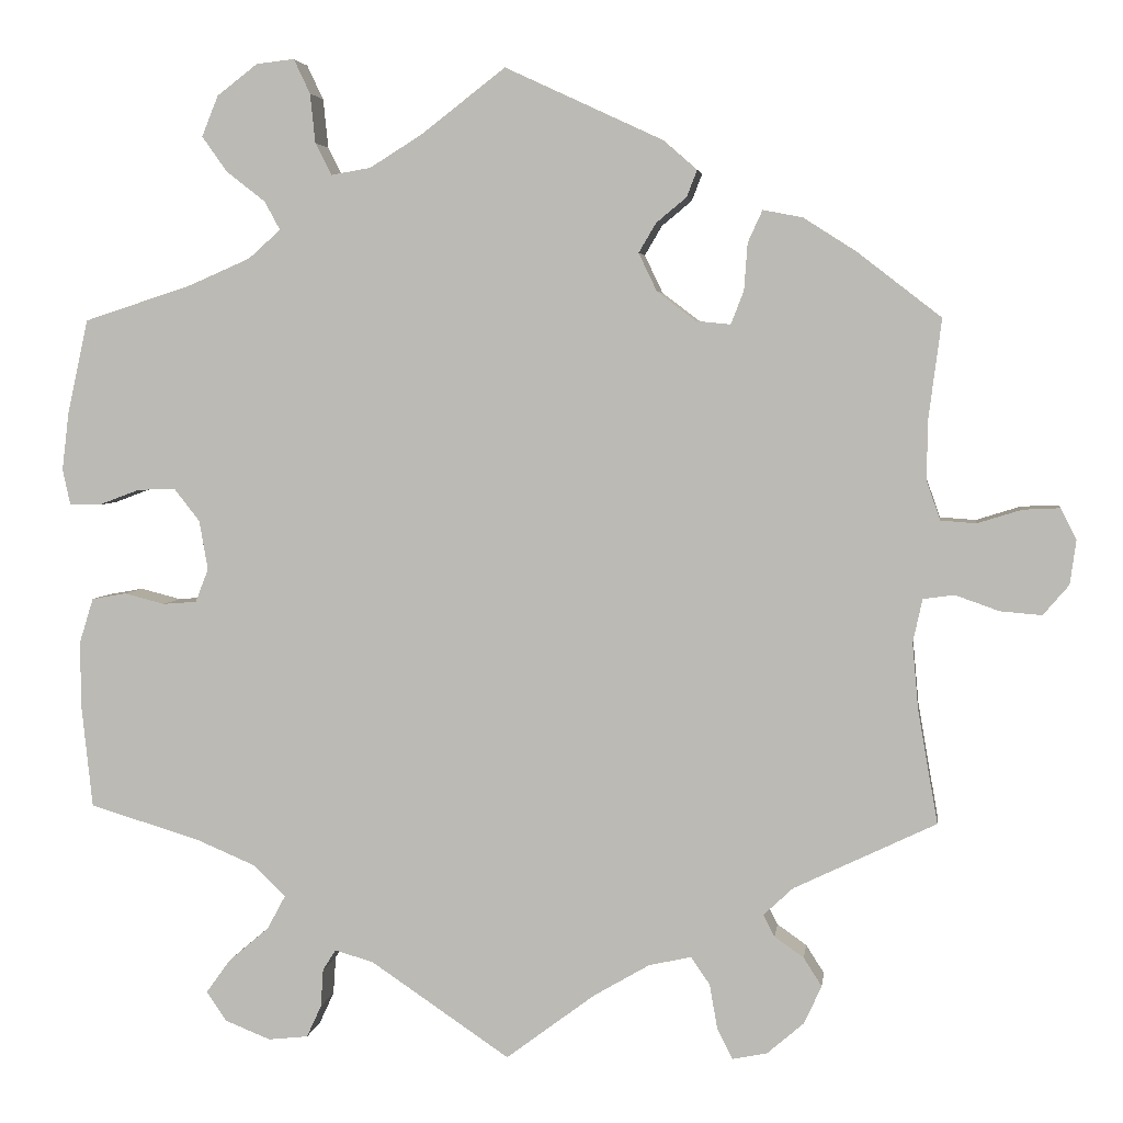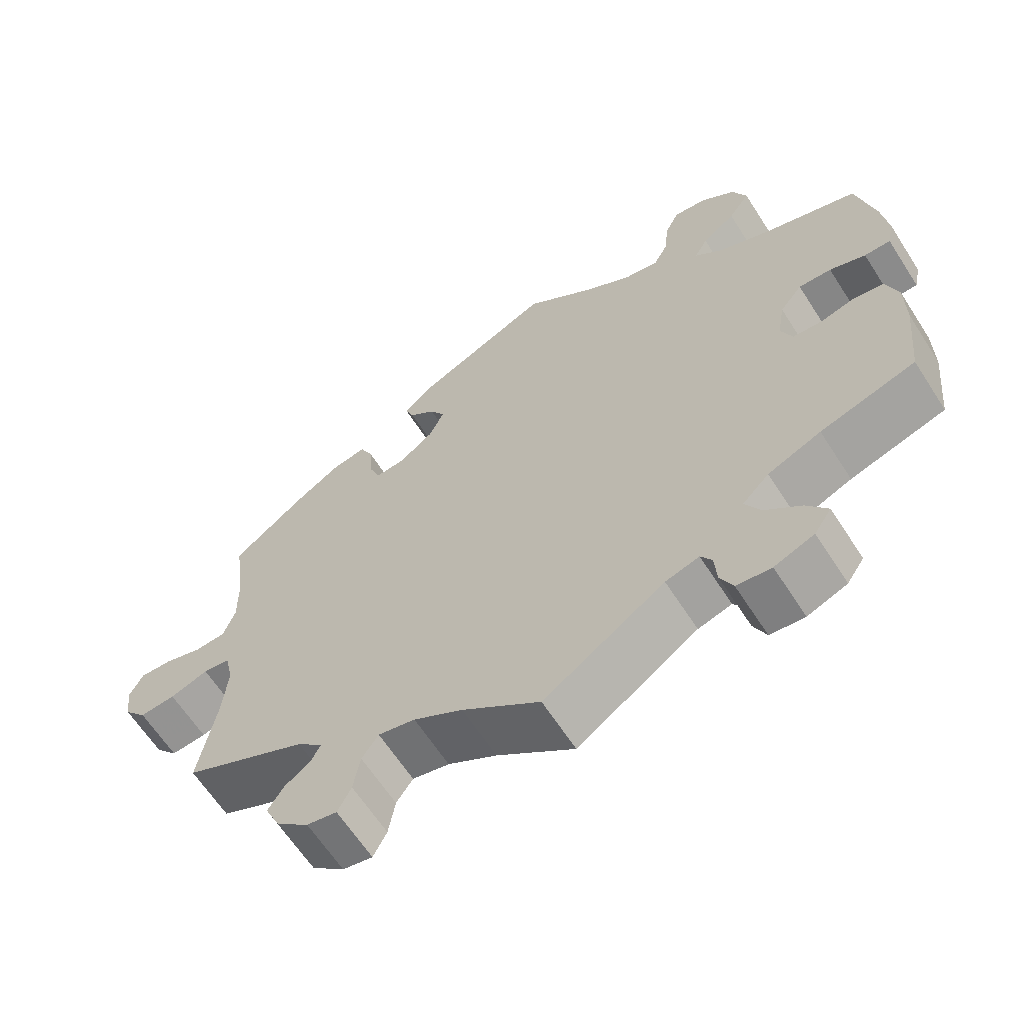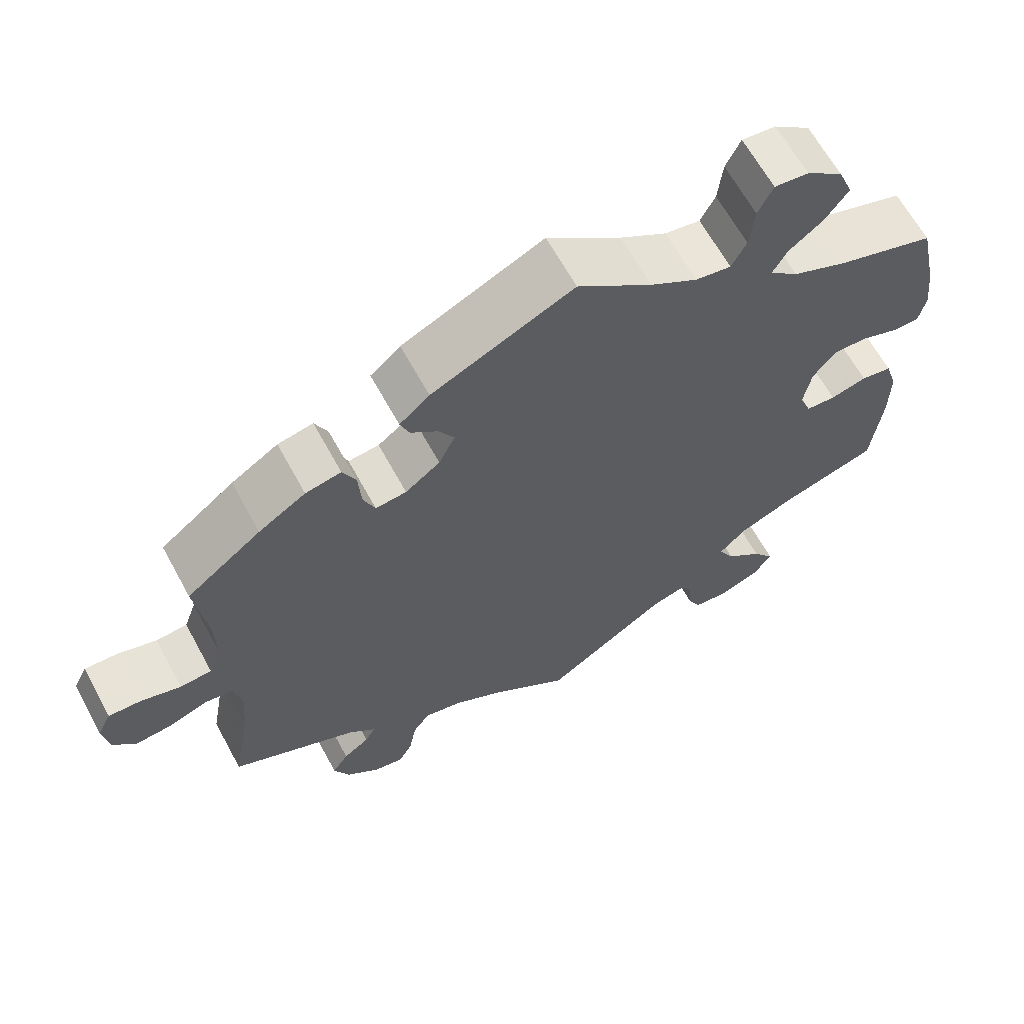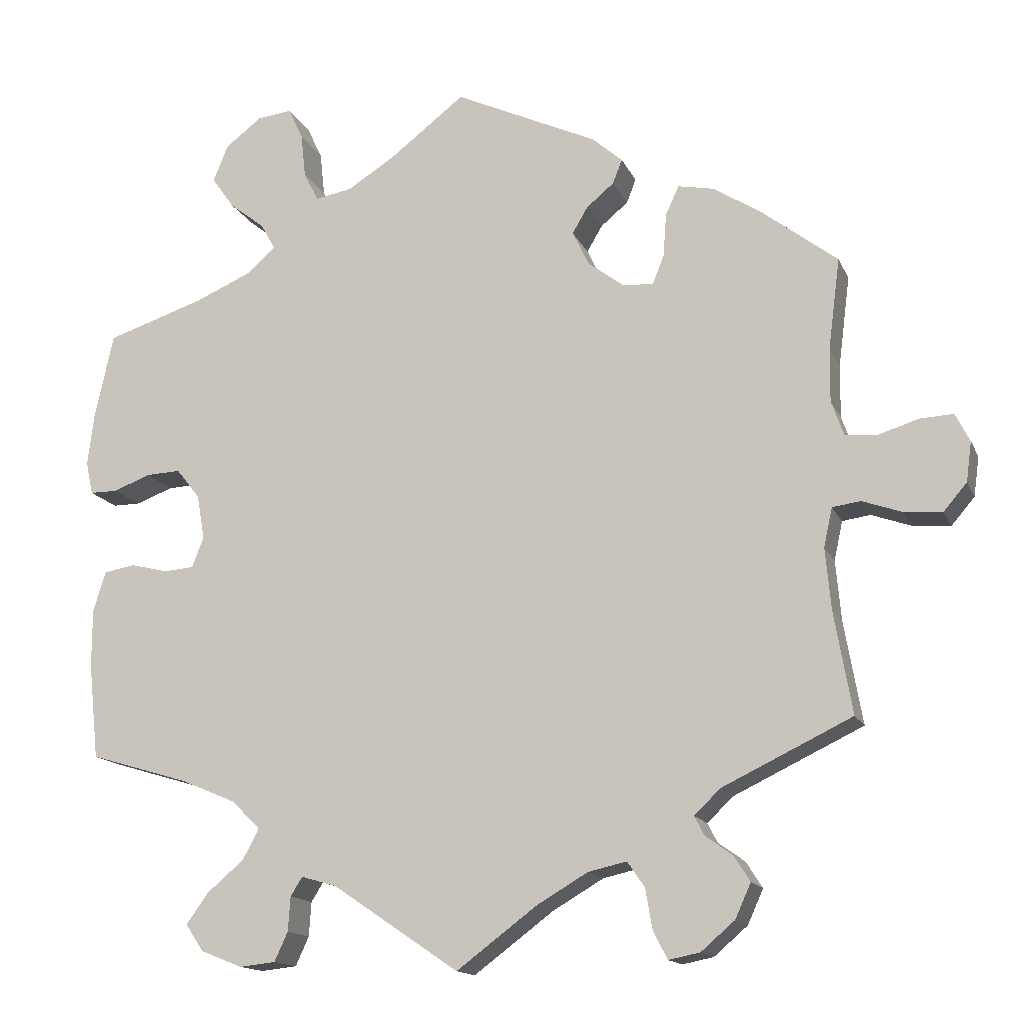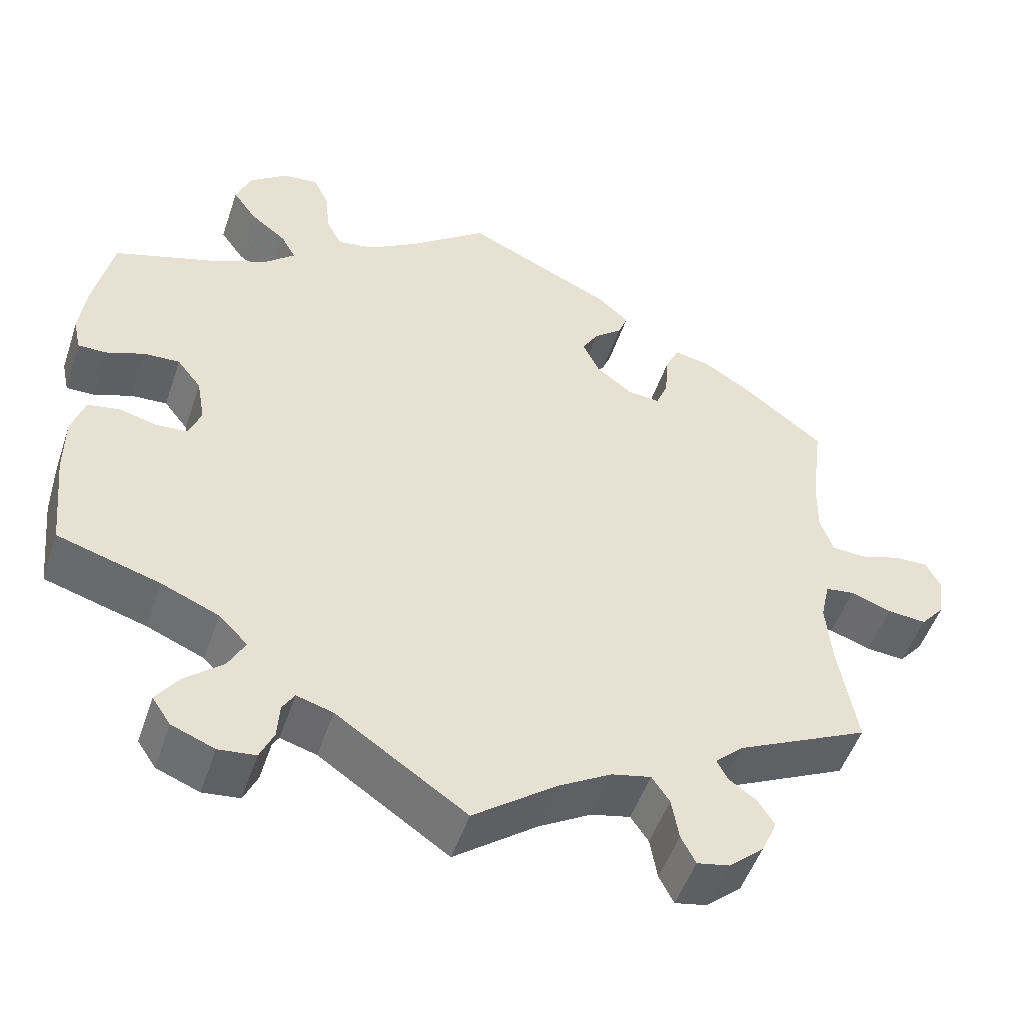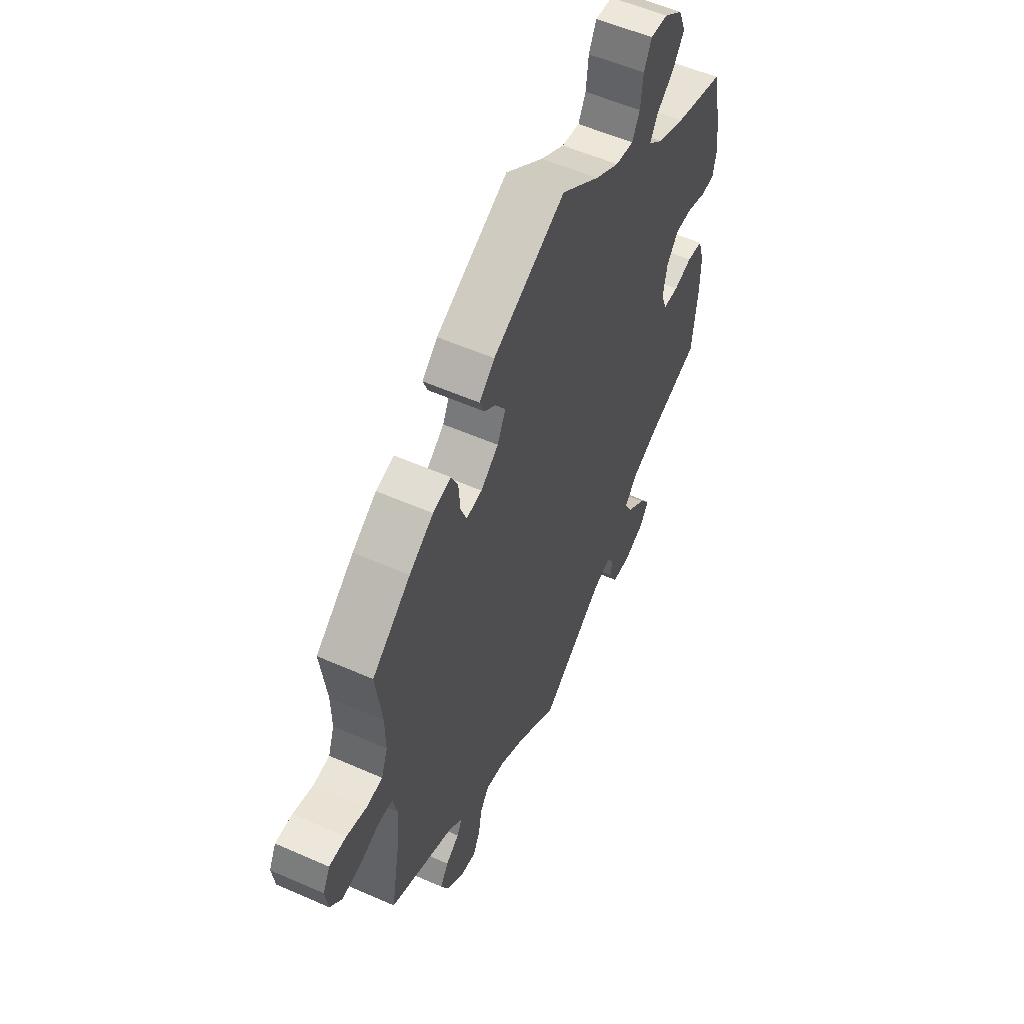
<metadata>
{"format":"obj","ext":"obj","renderer":"f3d","projection":"perspective","resolution":1024,"background":"white","views":[{"elev":4.1,"azim":7.6,"up":"+Z"},{"elev":-63.8,"azim":-147.2,"up":"+Z"},{"elev":64.6,"azim":151.4,"up":"+Z"},{"elev":-14.8,"azim":17.6,"up":"+Z"},{"elev":-50.4,"azim":-18.4,"up":"+Z"},{"elev":55.9,"azim":114.8,"up":"+Z"}]}
</metadata>
<code>
v 0.336 0.07 -0.368
v 0.302 0.07 -0.4
v 0.315 0.07 -0.425
v 0.349 0.07 -0.449
v 0.37 0.07 -0.482
v 0.35 0.07 -0.526
v 0.307 0.07 -0.563
v 0.267 0.07 -0.571
v 0.249 0.07 -0.536
v 0.24 0.07 -0.484
v 0.218 0.07 -0.452
v 0.169 0.07 -0.463
v 0.104 0.07 -0.501
v 0.001 0.07 -0.578
v -0.16 0.07 -0.469
v -0.205 0.07 -0.456
v -0.22 0.07 -0.48
v -0.223 0.07 -0.524
v -0.24 0.07 -0.561
v -0.286 0.07 -0.566
v -0.339 0.07 -0.545
v -0.362 0.07 -0.511
v -0.334 0.07 -0.472
v -0.287 0.07 -0.432
v -0.266 0.07 -0.393
v -0.302 0.07 -0.357
v -0.373 0.07 -0.327
v -0.5 0.07 -0.289
v -0.513 0.07 -0.166
v -0.513 0.07 -0.092
v -0.497 0.07 -0.041
v -0.457 0.07 -0.034
v -0.41 0.07 -0.046
v -0.371 0.07 -0.043
v -0.356 0.07 -0.004
v -0.366 0.07 0.053
v -0.396 0.07 0.091
v -0.44 0.07 0.089
v -0.488 0.07 0.071
v -0.523 0.07 0.071
v -0.532 0.07 0.113
v -0.524 0.07 0.179
v -0.5 0.07 0.289
v -0.374 0.07 0.33
v -0.303 0.07 0.361
v -0.266 0.07 0.394
v -0.284 0.07 0.427
v -0.329 0.07 0.462
v -0.358 0.07 0.503
v -0.339 0.07 0.55
v -0.292 0.07 0.586
v -0.248 0.07 0.591
v -0.229 0.07 0.551
v -0.223 0.07 0.494
v -0.204 0.07 0.457
v -0.158 0.07 0.465
v -0.097 0.07 0.503
v 0 0.07 0.578
v 0.183 0.07 0.493
v 0.222 0.07 0.459
v 0.21 0.07 0.428
v 0.175 0.07 0.399
v 0.155 0.07 0.365
v 0.176 0.07 0.321
v 0.221 0.07 0.287
v 0.261 0.07 0.283
v 0.276 0.07 0.321
v 0.28 0.07 0.376
v 0.297 0.07 0.413
v 0.343 0.07 0.404
v 0.404 0.07 0.365
v 0.501 0.07 0.29
v 0.486 0.07 0.174
v 0.485 0.07 0.105
v 0.501 0.07 0.06
v 0.542 0.07 0.057
v 0.593 0.07 0.073
v 0.636 0.07 0.075
v 0.654 0.07 0.039
v 0.647 0.07 -0.012
v 0.617 0.07 -0.047
v 0.569 0.07 -0.043
v 0.518 0.07 -0.025
v 0.482 0.07 -0.03
v 0.471 0.07 -0.08
v 0.478 0.07 -0.158
v 0.501 0.07 -0.289
v 0.336 0 -0.368
v 0.302 0 -0.4
v 0.315 0 -0.425
v 0.349 0 -0.449
v 0.37 0 -0.482
v 0.35 0 -0.526
v 0.307 0 -0.563
v 0.267 0 -0.571
v 0.249 0 -0.536
v 0.24 0 -0.484
v 0.218 0 -0.452
v 0.169 0 -0.463
v 0.104 0 -0.501
v 0.001 0 -0.578
v -0.16 0 -0.469
v -0.205 0 -0.456
v -0.22 0 -0.48
v -0.223 0 -0.524
v -0.24 0 -0.561
v -0.286 0 -0.566
v -0.339 0 -0.545
v -0.362 0 -0.511
v -0.334 0 -0.472
v -0.287 0 -0.432
v -0.266 0 -0.393
v -0.302 0 -0.357
v -0.373 0 -0.327
v -0.5 0 -0.289
v -0.513 0 -0.166
v -0.513 0 -0.092
v -0.497 0 -0.041
v -0.457 0 -0.034
v -0.41 0 -0.046
v -0.371 0 -0.043
v -0.356 0 -0.004
v -0.366 0 0.053
v -0.396 0 0.091
v -0.44 0 0.089
v -0.488 0 0.071
v -0.523 0 0.071
v -0.532 0 0.113
v -0.524 0 0.179
v -0.5 0 0.289
v -0.374 0 0.33
v -0.303 0 0.361
v -0.266 0 0.394
v -0.284 0 0.427
v -0.329 0 0.462
v -0.358 0 0.503
v -0.339 0 0.55
v -0.292 0 0.586
v -0.248 0 0.591
v -0.229 0 0.551
v -0.223 0 0.494
v -0.204 0 0.457
v -0.158 0 0.465
v -0.097 0 0.503
v 0 0 0.578
v 0.183 0 0.493
v 0.222 0 0.459
v 0.21 0 0.428
v 0.175 0 0.399
v 0.155 0 0.365
v 0.176 0 0.321
v 0.221 0 0.287
v 0.261 0 0.283
v 0.276 0 0.321
v 0.28 0 0.376
v 0.297 0 0.413
v 0.343 0 0.404
v 0.404 0 0.365
v 0.501 0 0.29
v 0.486 0 0.174
v 0.485 0 0.105
v 0.501 0 0.06
v 0.542 0 0.057
v 0.593 0 0.073
v 0.636 0 0.075
v 0.654 0 0.039
v 0.647 0 -0.012
v 0.617 0 -0.047
v 0.569 0 -0.043
v 0.518 0 -0.025
v 0.482 0 -0.03
v 0.471 0 -0.08
v 0.478 0 -0.158
v 0.501 0 -0.289
f 86 87 1
f 85 86 1 2
f 84 85 2
f 80 81 82 83
f 78 79 80 83
f 76 77 78 83
f 75 76 83 84
f 74 75 84 2
f 70 71 72 73
f 70 73 74 2
f 67 68 69 70
f 66 67 70 2
f 59 60 61 62
f 57 58 59 62
f 56 57 62 63
f 55 56 63 64
f 51 52 53 54
f 51 54 55
f 50 51 55
f 47 48 49 50
f 46 47 50 55
f 41 42 43 44
f 41 44 45
f 38 39 40 41
f 37 38 41 45
f 36 37 45 46
f 30 31 32 33
f 30 33 34
f 27 28 29 30
f 26 27 30 34
f 25 26 34 35
f 21 22 23 24
f 21 24 25
f 20 21 25
f 17 18 19 20
f 16 17 20 25
f 15 16 25 35
f 13 14 15 35
f 7 8 9 10
f 7 10 11
f 6 7 11
f 3 4 5 6
f 2 3 6 11
f 65 66 2 11
f 12 13 35 36
f 46 55 64 65
f 36 46 65
f 11 12 36 65
f 88 174 173
f 89 88 173 172
f 89 172 171
f 170 169 168 167
f 170 167 166 165
f 170 165 164 163
f 171 170 163 162
f 89 171 162 161
f 160 159 158 157
f 89 161 160 157
f 157 156 155 154
f 89 157 154 153
f 149 148 147 146
f 149 146 145 144
f 150 149 144 143
f 151 150 143 142
f 141 140 139 138
f 142 141 138
f 142 138 137
f 137 136 135 134
f 142 137 134 133
f 131 130 129 128
f 132 131 128
f 128 127 126 125
f 132 128 125 124
f 133 132 124 123
f 120 119 118 117
f 121 120 117
f 117 116 115 114
f 121 117 114 113
f 122 121 113 112
f 111 110 109 108
f 112 111 108
f 112 108 107
f 107 106 105 104
f 112 107 104 103
f 122 112 103 102
f 122 102 101 100
f 97 96 95 94
f 98 97 94
f 98 94 93
f 93 92 91 90
f 98 93 90 89
f 98 89 153 152
f 123 122 100 99
f 152 151 142 133
f 152 133 123
f 152 123 99 98
f 1 88 89 2
f 2 89 90 3
f 3 90 91 4
f 4 91 92 5
f 5 92 93 6
f 6 93 94 7
f 7 94 95 8
f 8 95 96 9
f 9 96 97 10
f 10 97 98 11
f 11 98 99 12
f 12 99 100 13
f 13 100 101 14
f 14 101 102 15
f 15 102 103 16
f 16 103 104 17
f 17 104 105 18
f 18 105 106 19
f 19 106 107 20
f 20 107 108 21
f 21 108 109 22
f 22 109 110 23
f 23 110 111 24
f 24 111 112 25
f 25 112 113 26
f 26 113 114 27
f 27 114 115 28
f 28 115 116 29
f 29 116 117 30
f 30 117 118 31
f 31 118 119 32
f 32 119 120 33
f 33 120 121 34
f 34 121 122 35
f 35 122 123 36
f 36 123 124 37
f 37 124 125 38
f 38 125 126 39
f 39 126 127 40
f 40 127 128 41
f 41 128 129 42
f 42 129 130 43
f 43 130 131 44
f 44 131 132 45
f 45 132 133 46
f 46 133 134 47
f 47 134 135 48
f 48 135 136 49
f 49 136 137 50
f 50 137 138 51
f 51 138 139 52
f 52 139 140 53
f 53 140 141 54
f 54 141 142 55
f 55 142 143 56
f 56 143 144 57
f 57 144 145 58
f 58 145 146 59
f 59 146 147 60
f 60 147 148 61
f 61 148 149 62
f 62 149 150 63
f 63 150 151 64
f 64 151 152 65
f 65 152 153 66
f 66 153 154 67
f 67 154 155 68
f 68 155 156 69
f 69 156 157 70
f 70 157 158 71
f 71 158 159 72
f 72 159 160 73
f 73 160 161 74
f 74 161 162 75
f 75 162 163 76
f 76 163 164 77
f 77 164 165 78
f 78 165 166 79
f 79 166 167 80
f 80 167 168 81
f 81 168 169 82
f 82 169 170 83
f 83 170 171 84
f 84 171 172 85
f 85 172 173 86
f 86 173 174 87
f 87 174 88 1

</code>
